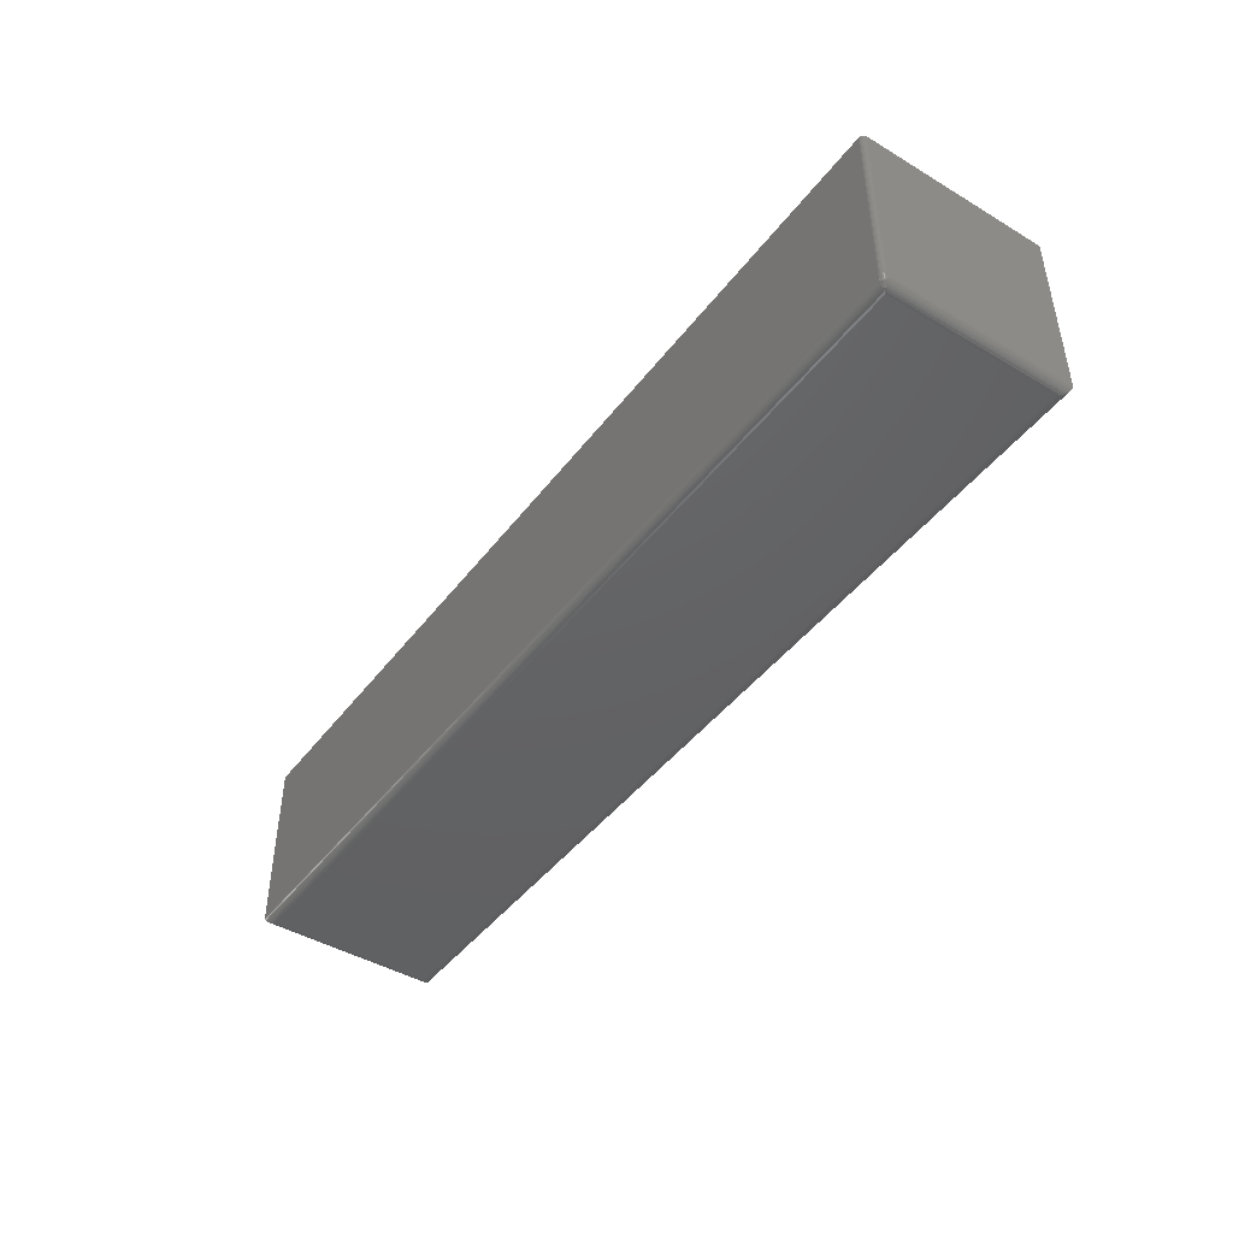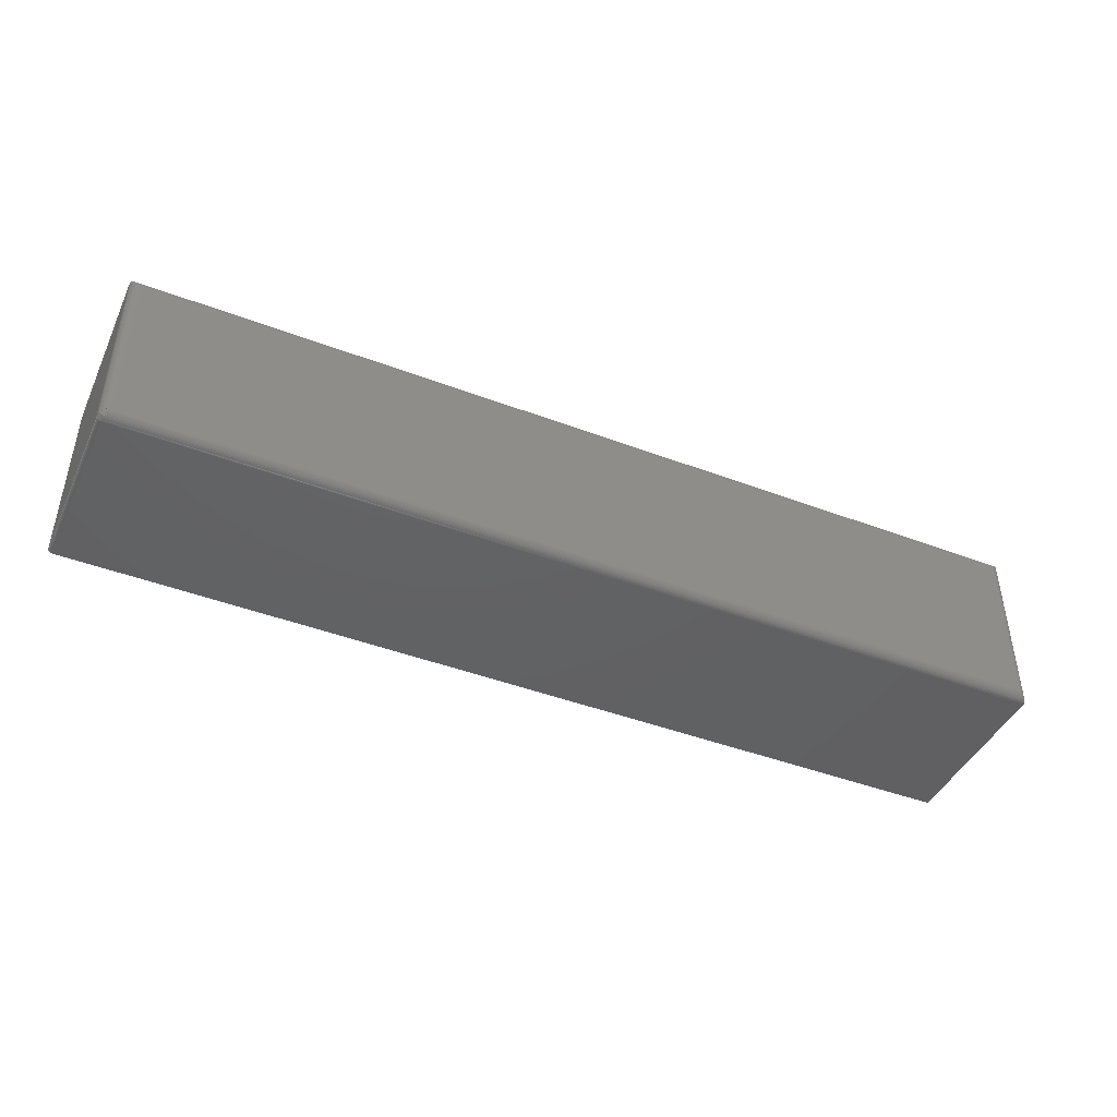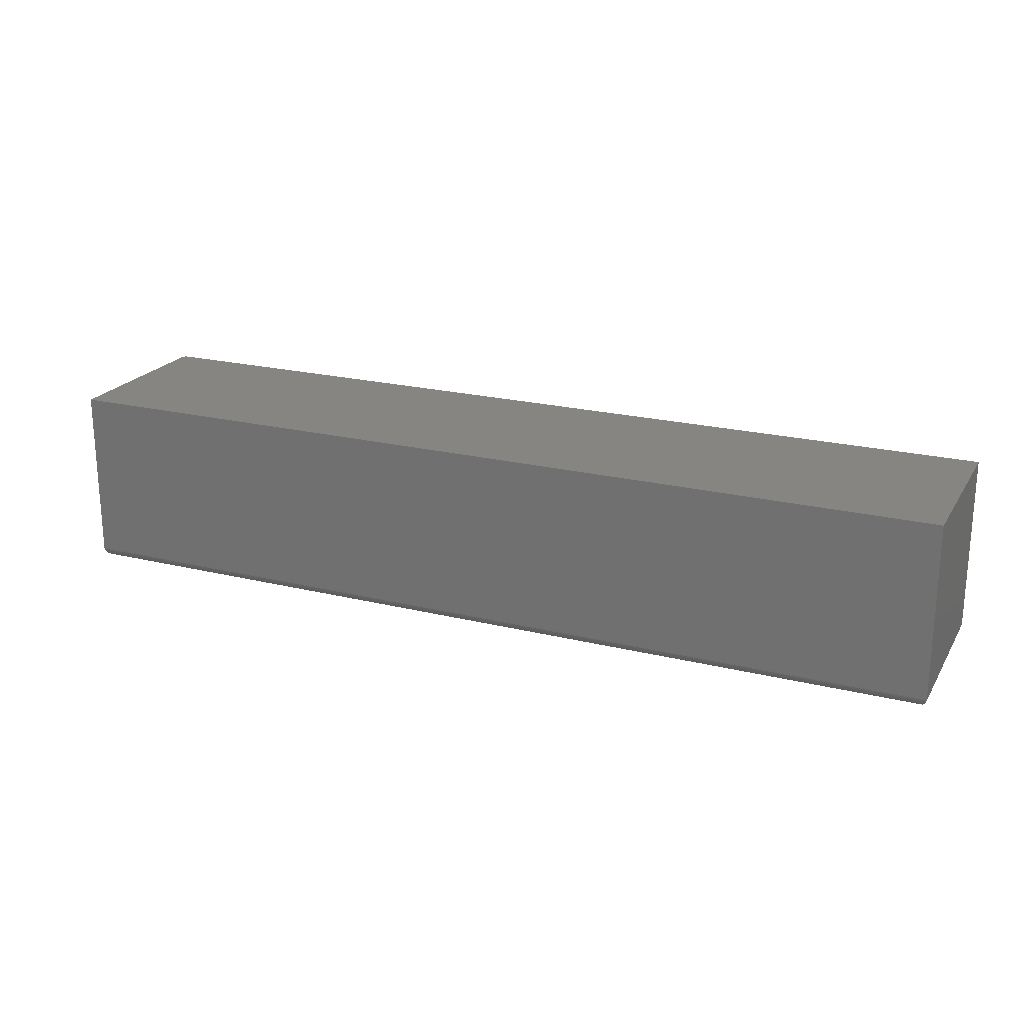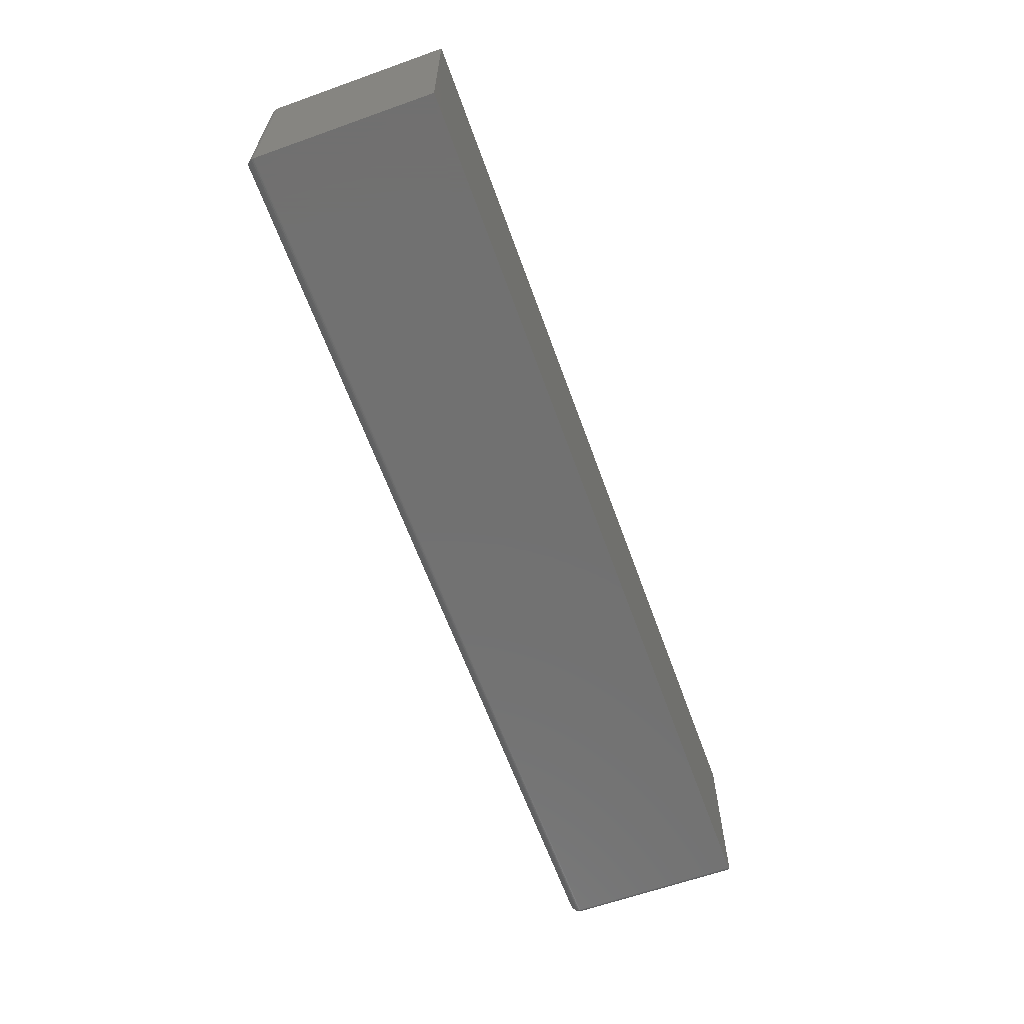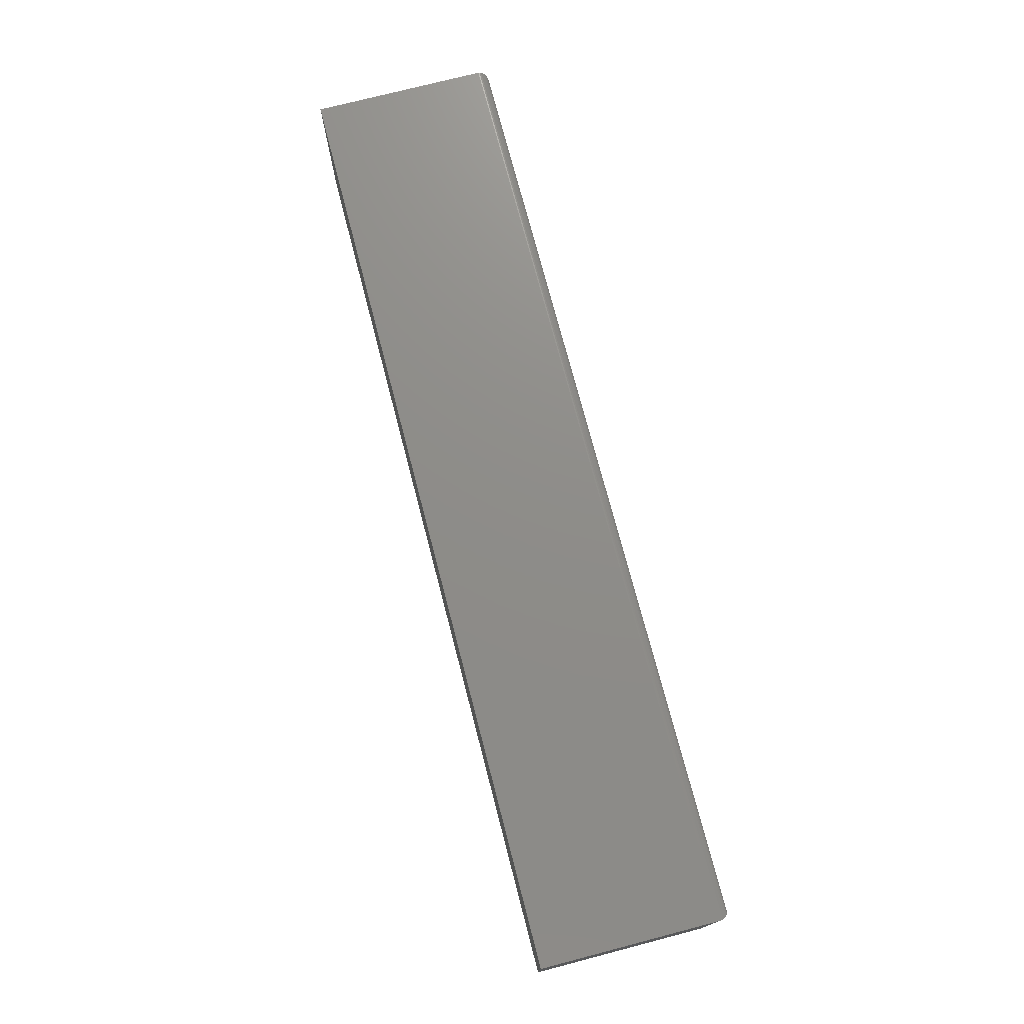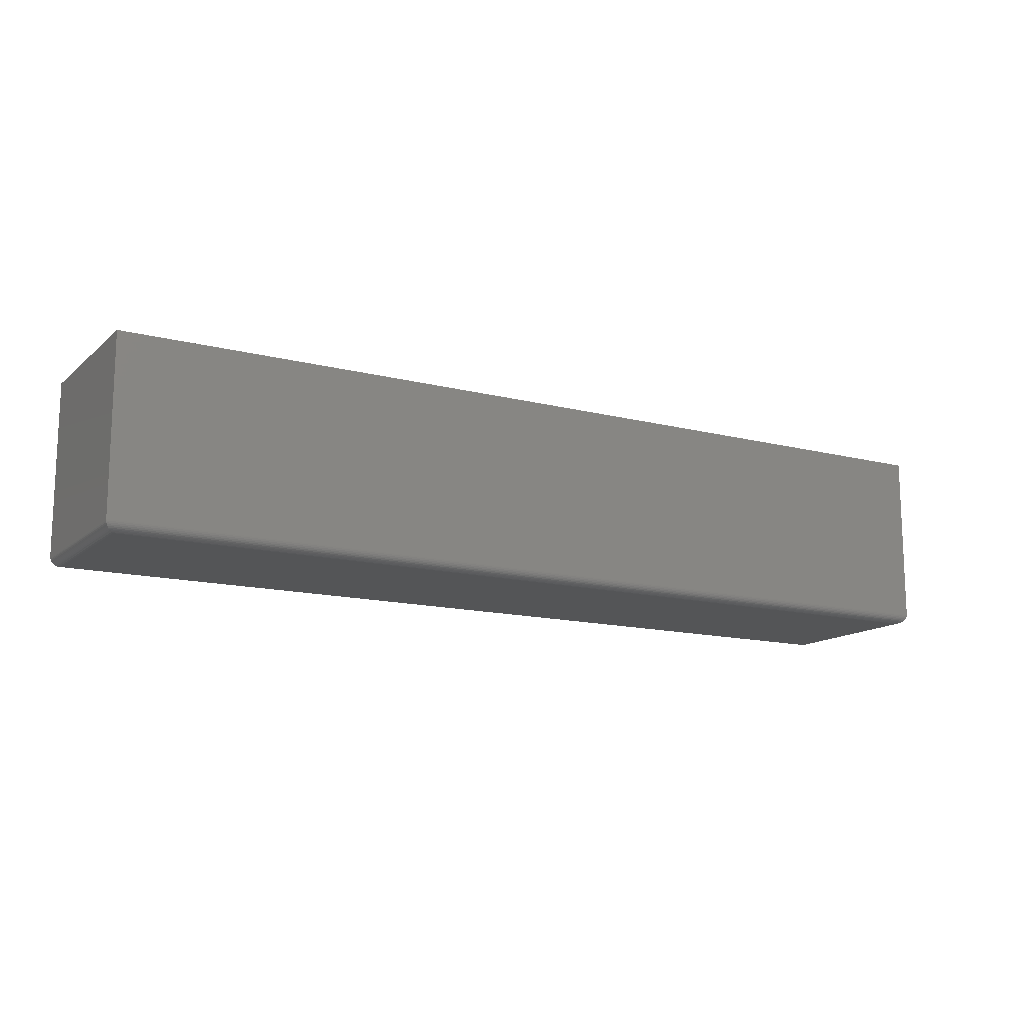
<metadata>
{"format":"stl","ext":"stl","renderer":"f3d","projection":"perspective","resolution":1024,"background":"white","views":[{"elev":-44.6,"azim":55.3,"up":"+Z"},{"elev":-43.8,"azim":156.0,"up":"+Y"},{"elev":21.5,"azim":-156.5,"up":"+Z"},{"elev":-63.1,"azim":-70.2,"up":"+Y"},{"elev":74.3,"azim":75.4,"up":"+Y"},{"elev":-13.9,"azim":150.2,"up":"+Z"}]}
</metadata>
<code>
# stl→obj: 85 verts, 166 faces
v -0.7344 -0.2812 -0.1484
v 0.7359 -0.2843 -0.1481
v -0.738 -0.2849 -0.148
v 0.7344 -0.2812 -0.1484
v 0.7372 -0.2869 -0.1474
v -0.7416 -0.2884 -0.1467
v 0.738 -0.2884 -0.1467
v 0.7387 -0.2899 -0.1458
v -0.7437 -0.2906 -0.1454
v 0.7394 -0.2913 -0.1448
v 0.74 -0.2925 -0.1437
v -0.7456 -0.2925 -0.1437
v 0.7406 -0.2936 -0.1424
v -0.7472 -0.2941 -0.1418
v 0.741 -0.2946 -0.141
v 0.7414 -0.2954 -0.1395
v -0.7494 -0.2962 -0.1372
v 0.7418 -0.296 -0.1379
v 0.742 -0.2965 -0.1362
v -0.7499 -0.2968 -0.1347
v -0.7485 -0.2953 -0.1396
v 0.7422 -0.2969 -0.1328
v -0.75 -0.2969 -0.1328
v 0.7421 -0.2968 -0.1345
v 0.738 -0.01195 -0.148
v 0.7374 -0.2828 -0.1481
v 0.7344 -0.01562 -0.1484
v 0.7499 -0.0001198 -0.1347
v 0.7496 -0.2889 -0.1362
v 0.7494 -0.0006303 -0.1372
v 0.7485 -0.001535 -0.1396
v 0.7485 -0.2883 -0.1395
v 0.7477 -0.2879 -0.141
v 0.7467 -0.2874 -0.1424
v 0.7472 -0.002811 -0.1418
v 0.7456 -0.2869 -0.1437
v 0.7456 -0.004419 -0.1437
v 0.7444 -0.2863 -0.1448
v 0.743 -0.2856 -0.1458
v 0.7437 -0.006313 -0.1454
v 0.7416 -0.2848 -0.1467
v 0.7416 -0.008436 -0.1467
v 0.74 -0.2841 -0.1474
v 0.75 1.674e-16 -0.1328
v 0.75 -0.2891 -0.1328
v 0.7499 -0.289 -0.1345
v 0.7492 -0.2886 -0.1379
v -0.75 -0.2969 0.1516
v 0.7422 -0.2969 0.1516
v 0.75 -0.2891 0.1516
v 0.75 1.832e-16 0.1516
v 0.7437 -0.2967 0.1516
v 0.7465 -0.2956 0.1516
v 0.7452 -0.2963 0.1516
v -0.75 1.665e-17 0.1516
v 0.7477 -0.2946 0.1516
v 0.7487 -0.2934 0.1516
v 0.7494 -0.2921 0.1516
v 0.7498 -0.2906 0.1516
v -0.7344 -0.01562 -0.1484
v 0.7498 -0.2906 -0.1328
v 0.7494 -0.2921 -0.1328
v 0.7487 -0.2934 -0.1328
v 0.7477 -0.2946 -0.1328
v 0.7465 -0.2956 -0.1328
v 0.7452 -0.2963 -0.1328
v 0.7437 -0.2967 -0.1328
v 0.7435 -0.2934 -0.1418
v 0.7447 -0.2926 -0.142
v 0.7457 -0.2916 -0.142
v 0.7399 -0.2867 -0.1471
v 0.7407 -0.2858 -0.147
v 0.7389 -0.2876 -0.147
v 0.7423 -0.2941 -0.1415
v 0.7472 -0.2892 -0.1415
v 0.7466 -0.2904 -0.1418
v -0.75 8.674e-19 -0.1328
v -0.738 -0.01195 -0.148
v -0.7485 -0.001535 -0.1396
v -0.7472 -0.002811 -0.1418
v -0.7456 -0.004419 -0.1437
v -0.7437 -0.006313 -0.1454
v -0.7416 -0.008436 -0.1467
v -0.7499 -0.0001198 -0.1347
v -0.7494 -0.0006303 -0.1372
f 1 2 3
f 1 4 2
f 3 2 5
f 3 5 6
f 6 5 7
f 6 7 8
f 6 8 9
f 9 8 10
f 9 10 11
f 9 11 12
f 12 11 13
f 12 13 14
f 14 13 15
f 14 15 16
f 17 18 19
f 17 19 20
f 18 17 16
f 16 17 21
f 16 21 14
f 22 23 24
f 24 23 20
f 24 20 19
f 4 25 26
f 4 27 25
f 28 29 30
f 31 32 33
f 31 33 34
f 31 34 35
f 35 34 36
f 35 36 37
f 37 36 38
f 37 38 39
f 37 39 40
f 40 39 41
f 40 41 42
f 42 41 43
f 42 43 26
f 42 26 25
f 44 45 28
f 28 45 46
f 28 46 29
f 32 31 47
f 47 31 30
f 47 30 29
f 23 22 48
f 48 22 49
f 45 44 50
f 50 44 51
f 49 52 53
f 53 52 54
f 55 48 49
f 55 49 53
f 55 53 56
f 55 56 57
f 55 57 58
f 55 58 59
f 55 59 50
f 55 50 51
f 1 60 4
f 4 60 27
f 45 50 61
f 61 50 59
f 61 59 62
f 62 59 58
f 62 58 63
f 63 58 57
f 63 57 64
f 64 57 56
f 64 56 65
f 65 56 53
f 65 53 66
f 66 53 54
f 66 54 67
f 67 54 52
f 67 52 22
f 22 52 49
f 65 66 68
f 69 65 68
f 70 69 71
f 4 26 43
f 4 43 41
f 4 41 72
f 4 72 71
f 4 71 73
f 73 71 69
f 73 69 68
f 73 68 74
f 73 74 7
f 73 7 5
f 73 5 2
f 73 2 4
f 67 22 24
f 67 24 19
f 67 19 18
f 67 18 16
f 67 16 15
f 67 15 74
f 67 74 68
f 67 68 66
f 75 33 32
f 75 32 47
f 75 47 29
f 75 29 46
f 75 46 45
f 75 45 61
f 74 15 13
f 74 13 11
f 74 11 10
f 74 10 8
f 74 8 7
f 72 41 39
f 72 39 38
f 72 38 36
f 72 36 34
f 72 34 33
f 72 33 75
f 72 75 76
f 72 76 70
f 72 70 71
f 65 69 64
f 64 69 70
f 64 70 63
f 63 70 76
f 63 76 62
f 62 76 75
f 62 75 61
f 77 55 44
f 44 55 51
f 48 55 23
f 23 55 77
f 27 78 25
f 27 60 78
f 79 35 80
f 80 35 37
f 80 37 81
f 81 37 40
f 81 40 82
f 82 40 42
f 82 42 83
f 83 42 25
f 83 25 78
f 77 44 84
f 84 44 28
f 84 28 85
f 85 28 30
f 85 30 79
f 79 30 31
f 79 31 35
f 60 3 78
f 60 1 3
f 78 3 6
f 78 6 83
f 83 6 9
f 83 9 82
f 82 9 12
f 82 12 81
f 81 12 14
f 81 14 80
f 80 14 21
f 23 77 20
f 20 77 84
f 20 84 17
f 17 84 85
f 17 85 21
f 21 85 79
f 21 79 80

</code>
